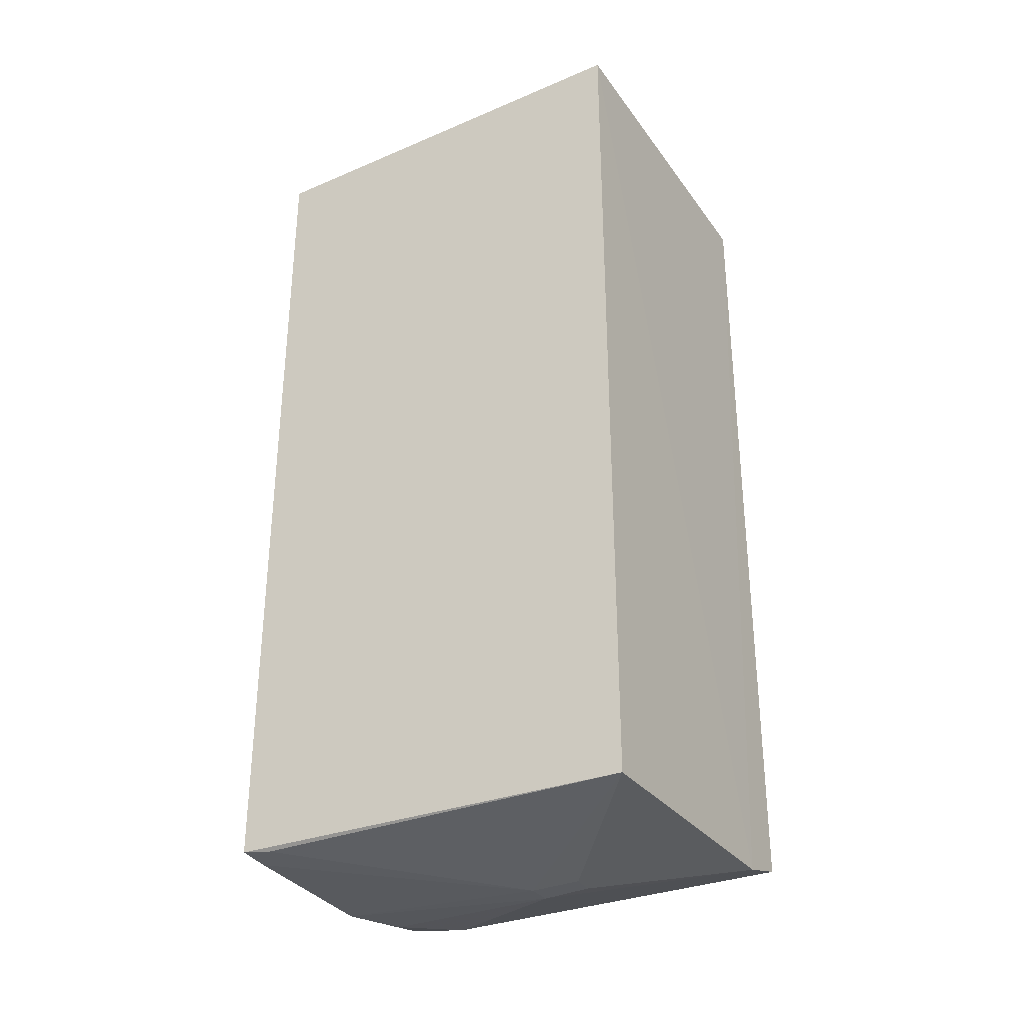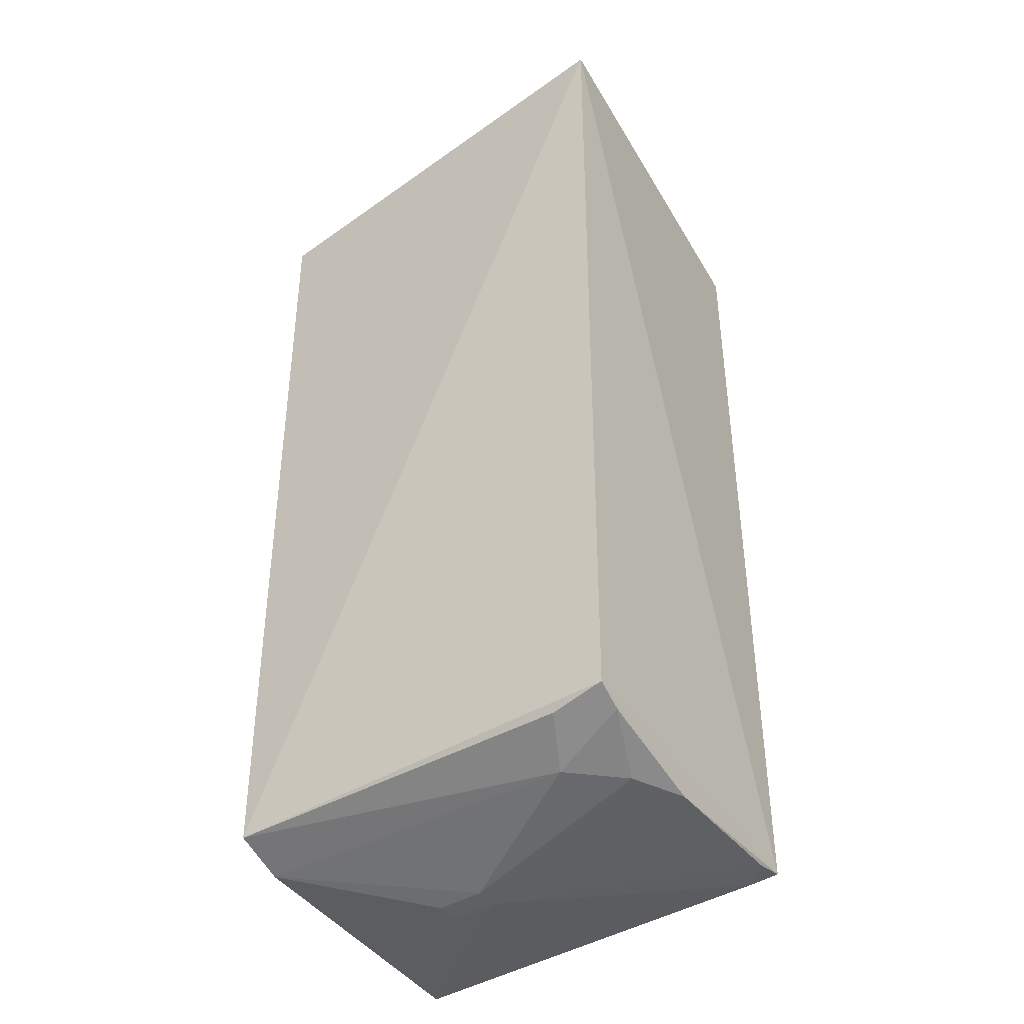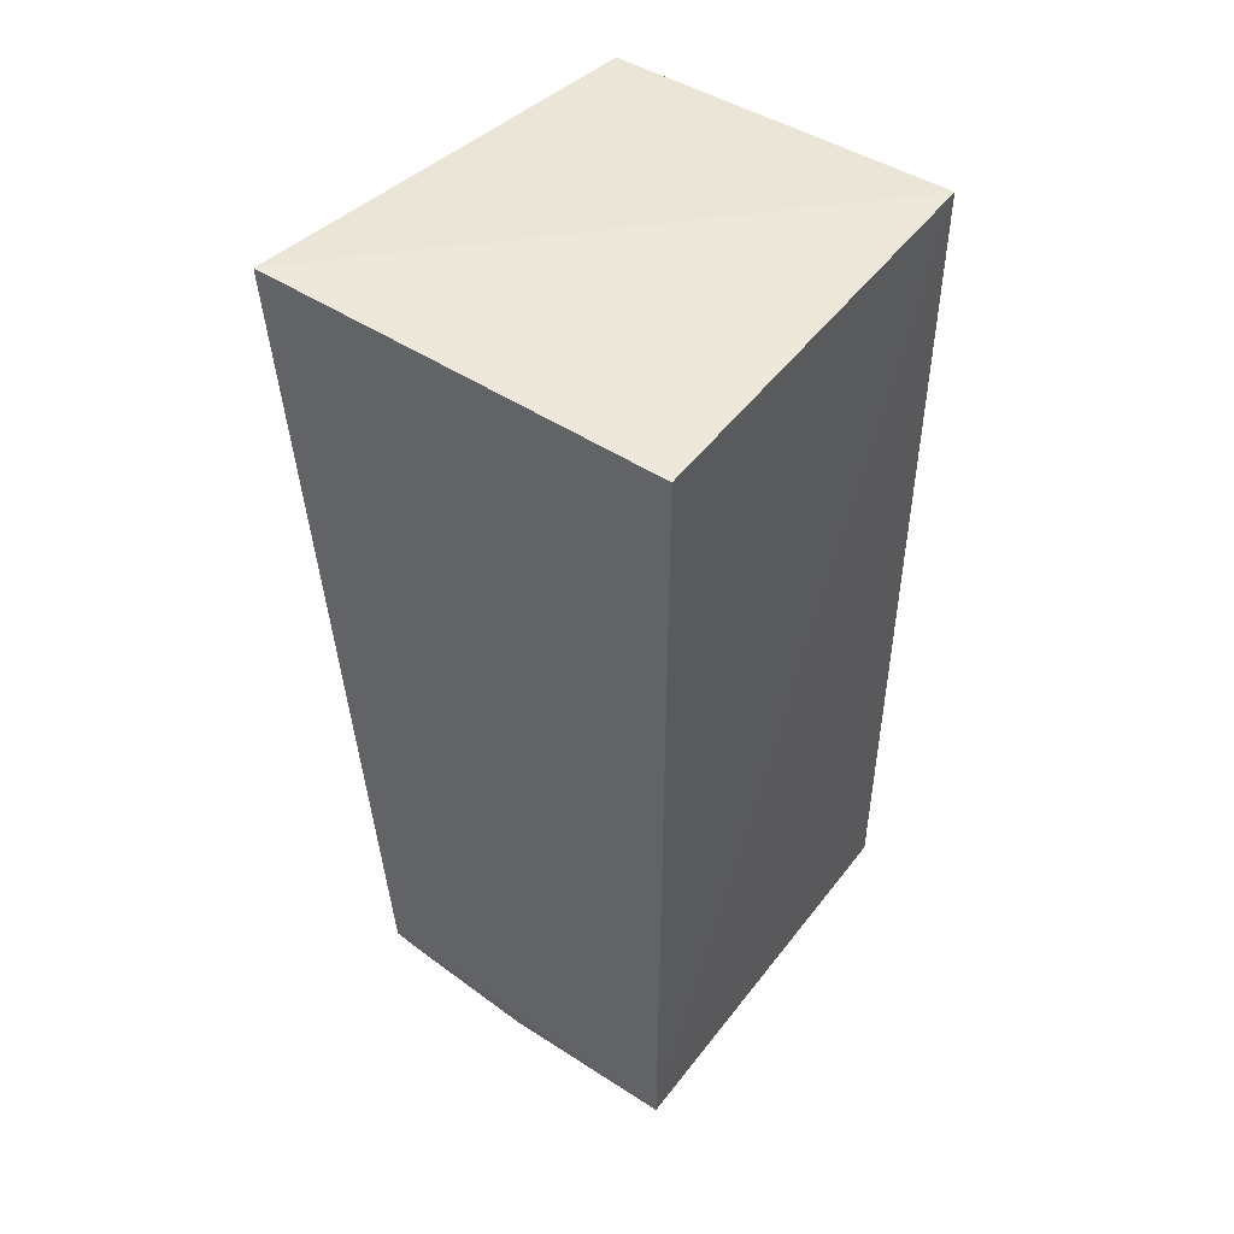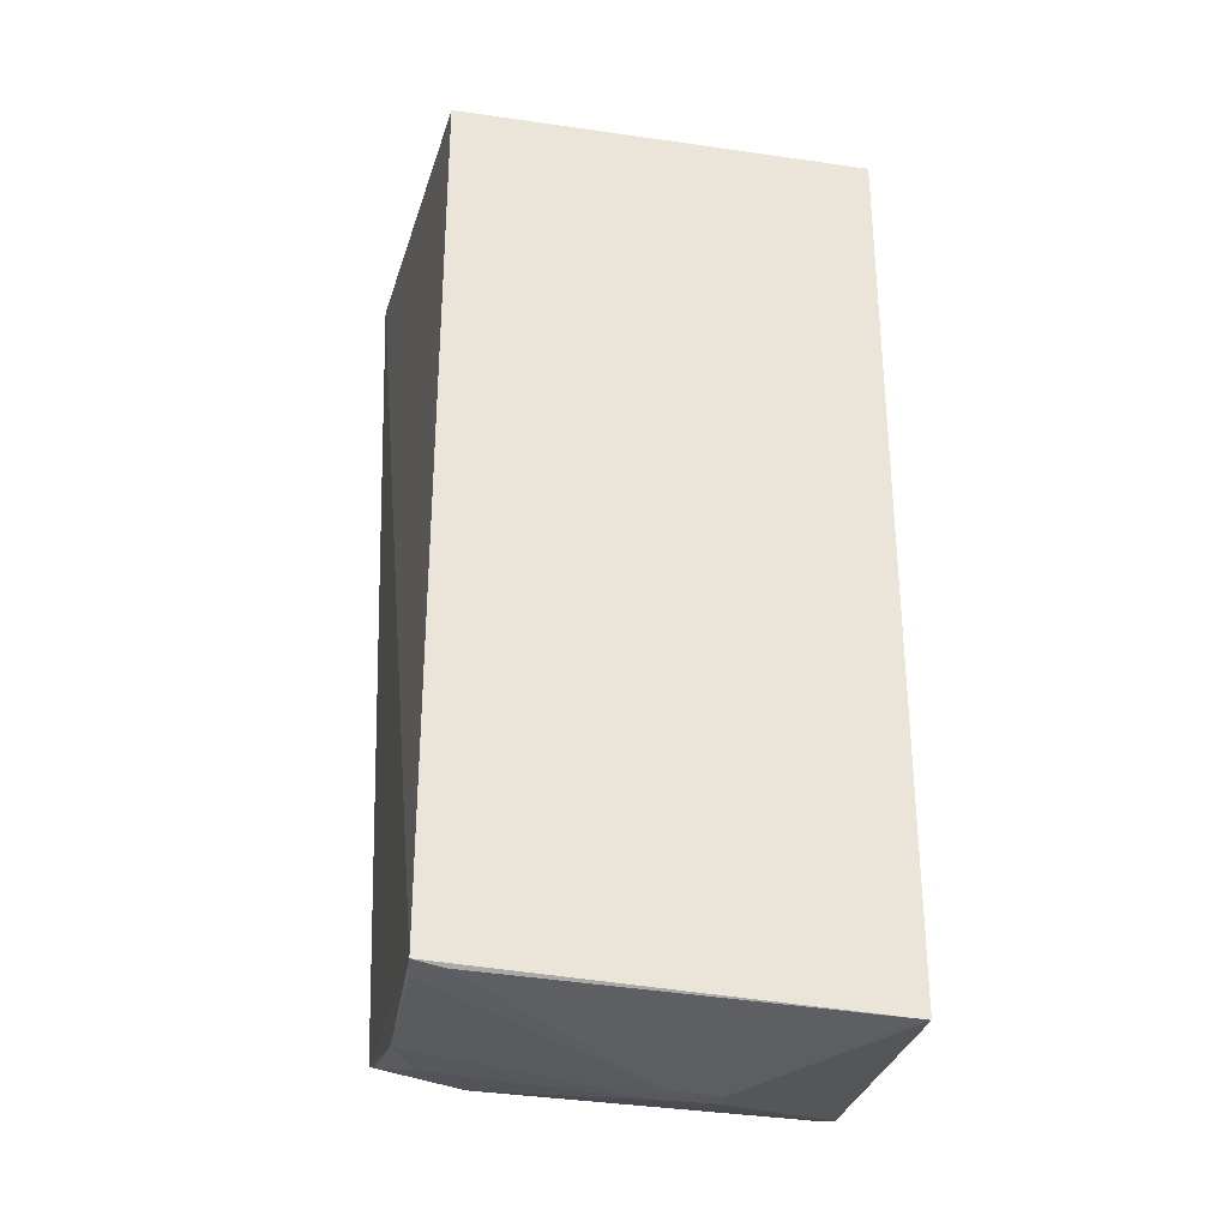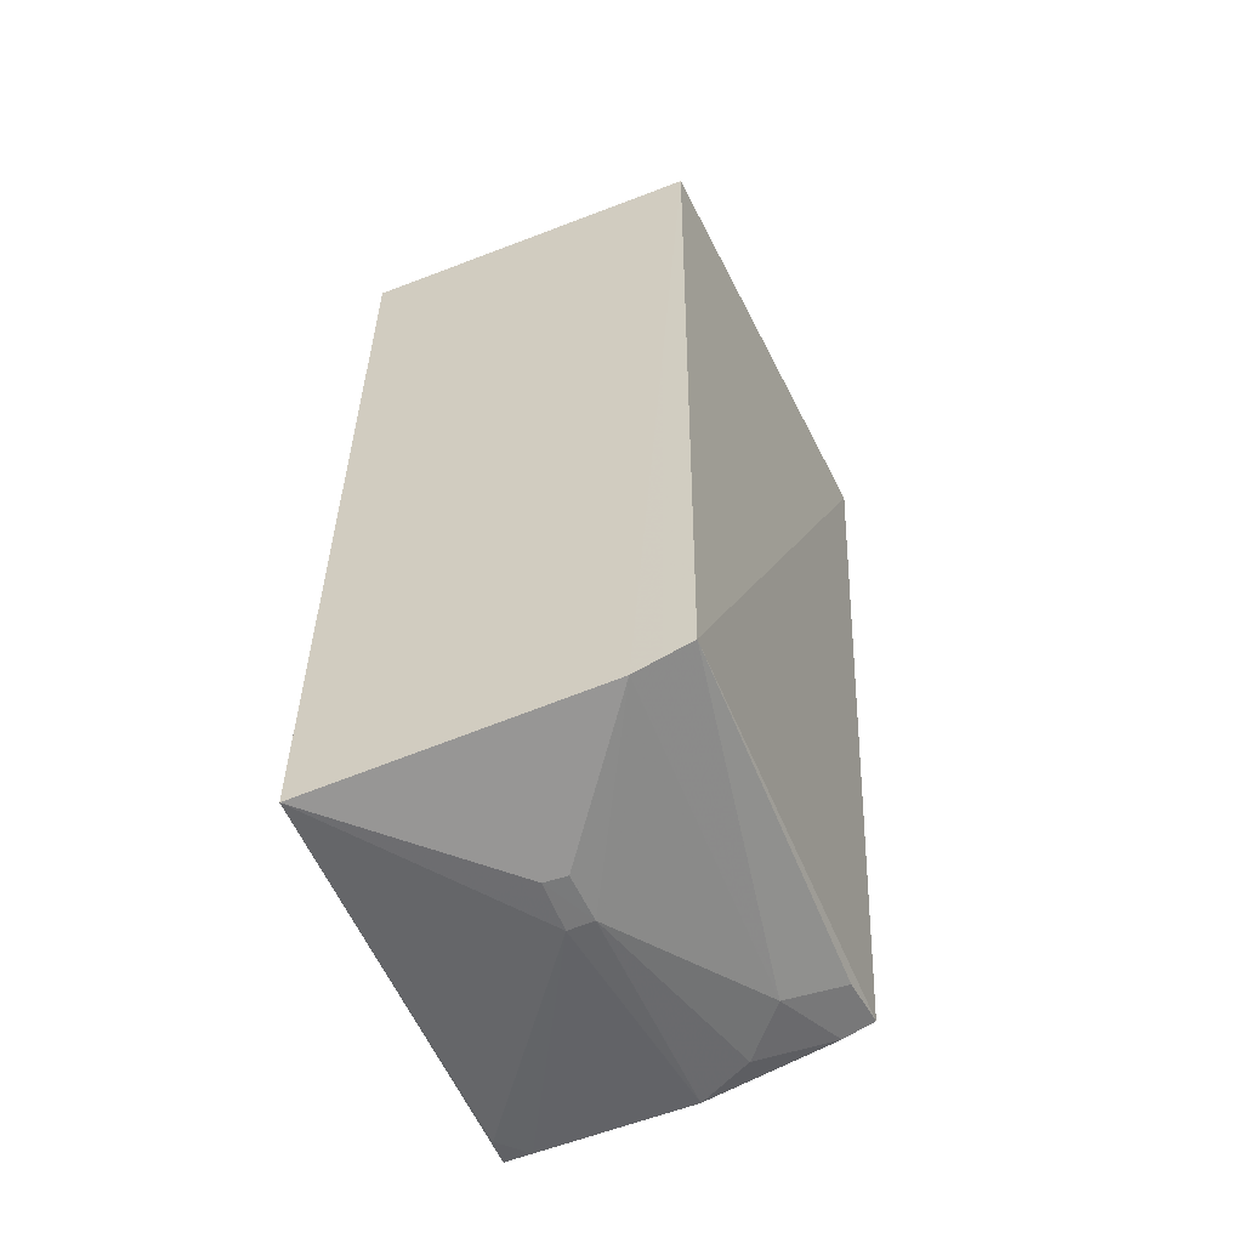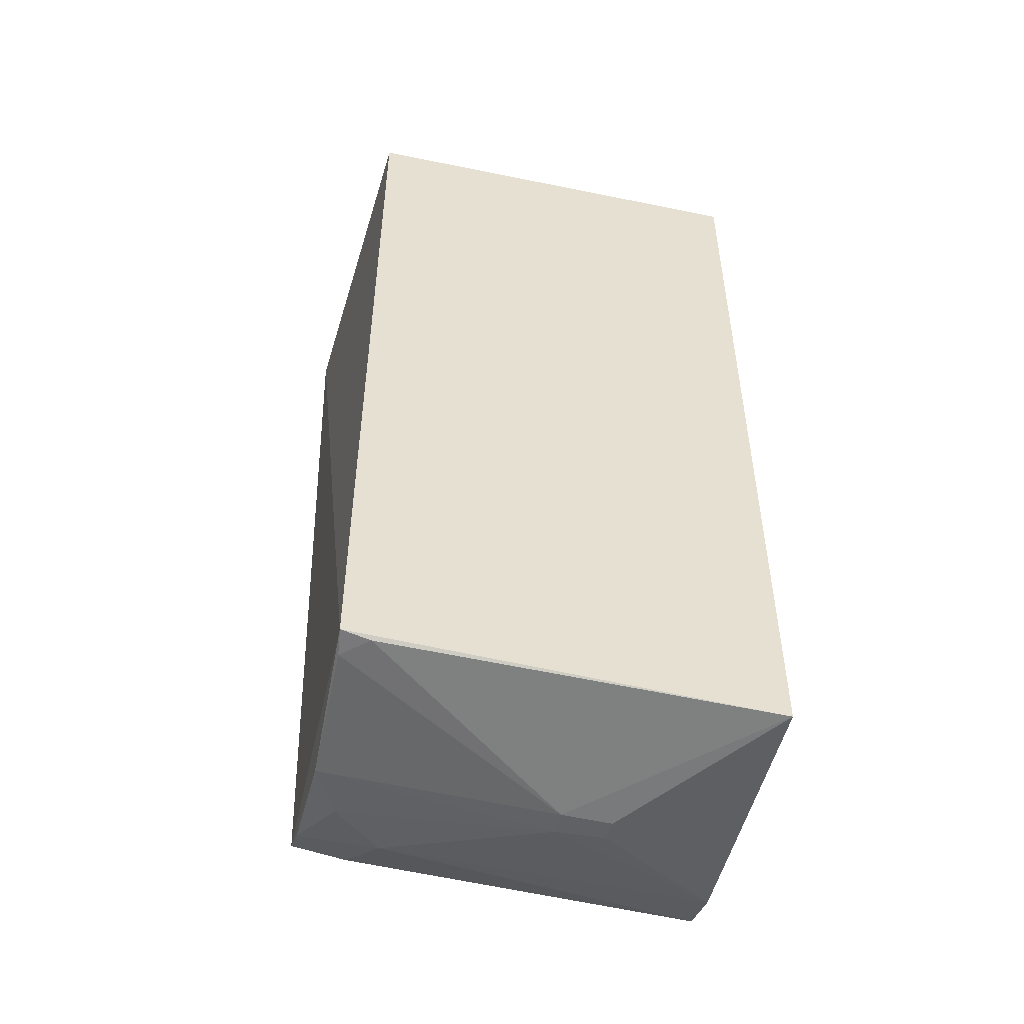
<metadata>
{"format":"obj","ext":"obj","renderer":"f3d","projection":"perspective","resolution":1024,"background":"white","views":[{"elev":-34.4,"azim":30.2,"up":"+Y"},{"elev":-41.9,"azim":-146.5,"up":"+Y"},{"elev":47.5,"azim":-55.2,"up":"+Y"},{"elev":-31.8,"azim":-11.3,"up":"+Y"},{"elev":-57.6,"azim":111.8,"up":"+Y"},{"elev":-51.5,"azim":-12.5,"up":"+Y"}]}
</metadata>
<code>
v 0.006349 -0.3649 0.0125
v 0.006893 -0.3472 -0.1786
v 0.007576 0.1554 0.0138
v -0.2348 0.1554 0.0138
v -0.2308 -0.3572 -0.08987
v -0.2489 0.1801 -0.201
v -0.2342 -0.3549 0.01305
v 0.007136 -0.3575 -0.1482
v 0.007576 0.1554 -0.1832
v -0.2329 -0.3347 -0.1783
v -0.09723 -0.3742 -0.07686
v -0.186 -0.3558 -0.1455
v -0.2323 -0.3568 -0.003099
v -0.2174 -0.3574 0.01112
v -0.06935 -0.3741 -0.08993
v -0.2013 -0.3412 -0.176
v -0.09698 -0.3739 -0.09108
v -0.2155 -0.3566 -0.1201
v -0.0684 -0.3745 -0.0775
v -0.2316 -0.3417 -0.161
f 6 4 3
f 7 1 3
f 7 3 4
f 7 4 6
f 8 3 1
f 9 6 3
f 9 2 6
f 9 8 2
f 9 3 8
f 10 6 2
f 10 7 6
f 10 5 7
f 12 2 8
f 13 7 5
f 13 5 11
f 14 11 1
f 14 1 7
f 14 13 11
f 14 7 13
f 15 8 1
f 16 10 2
f 16 2 12
f 17 11 5
f 17 12 8
f 17 8 15
f 18 17 5
f 18 12 17
f 19 15 1
f 19 1 11
f 19 17 15
f 19 11 17
f 20 18 5
f 20 5 10
f 20 12 18
f 20 16 12
f 20 10 16

</code>
